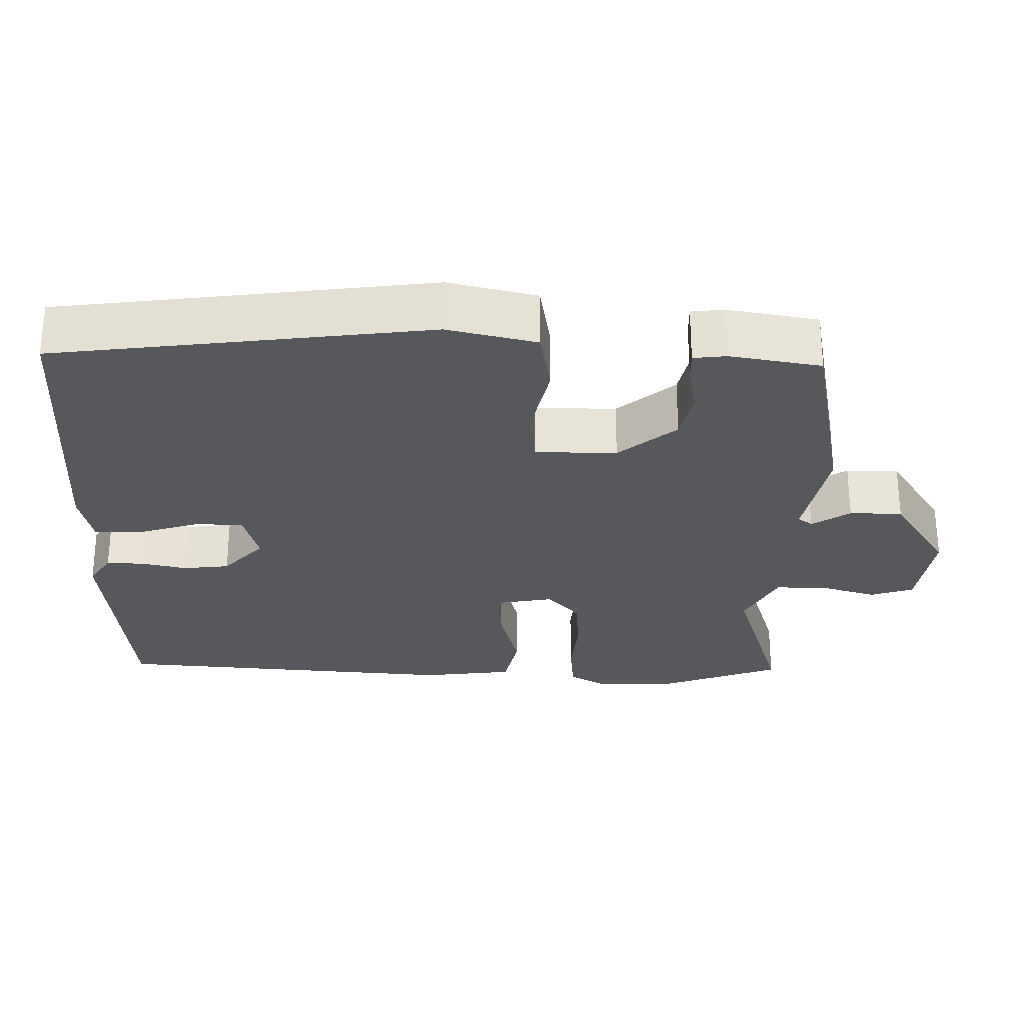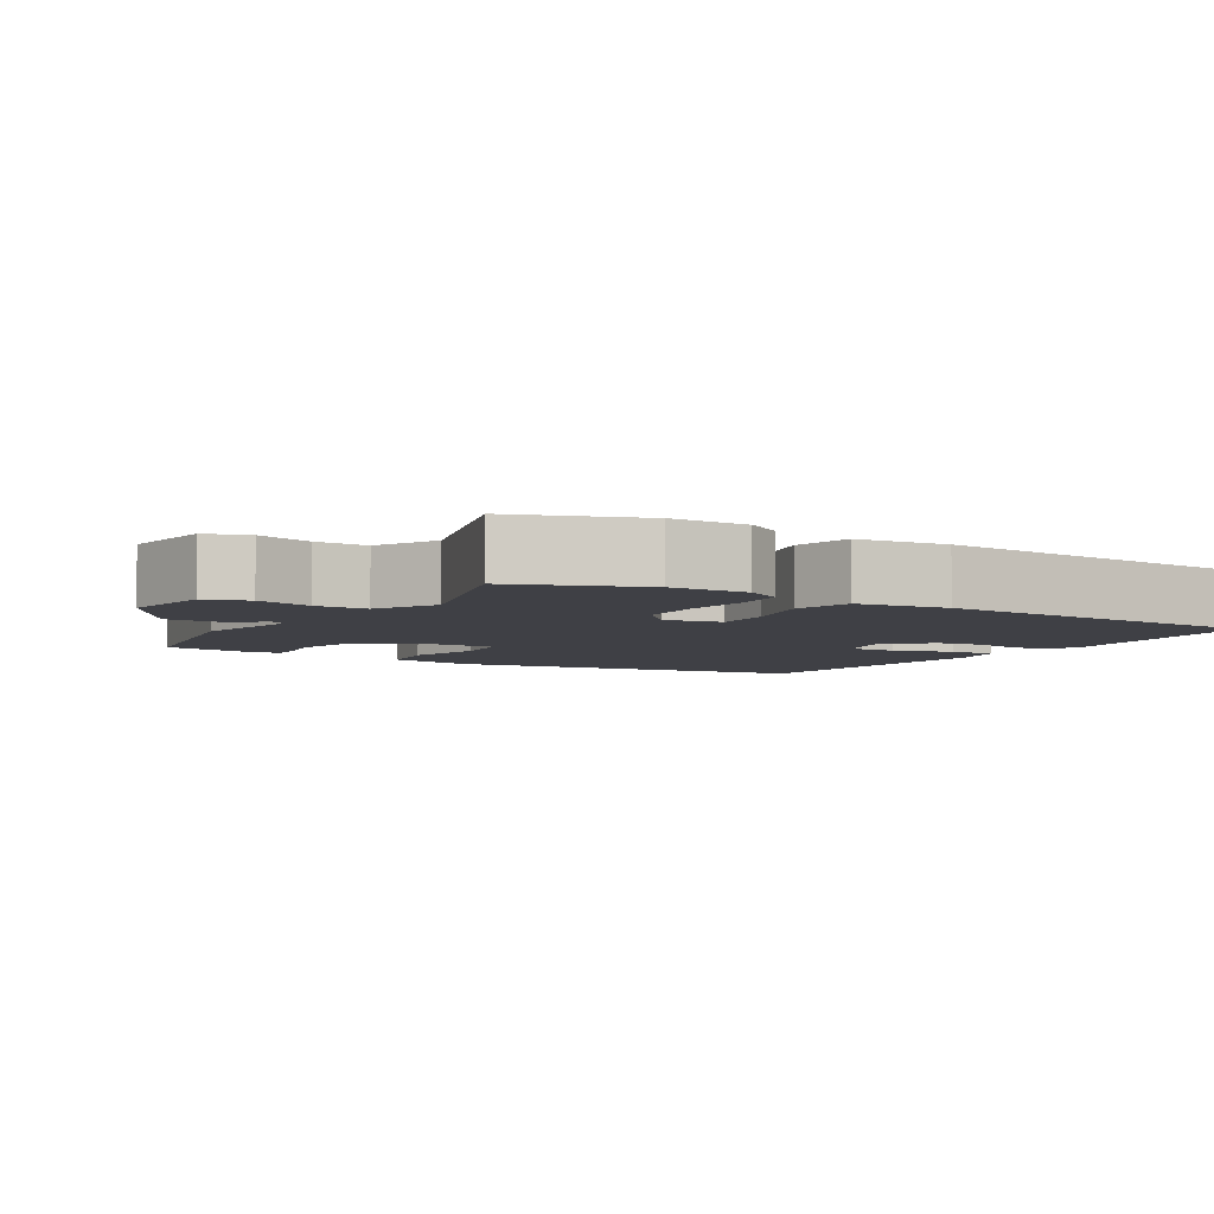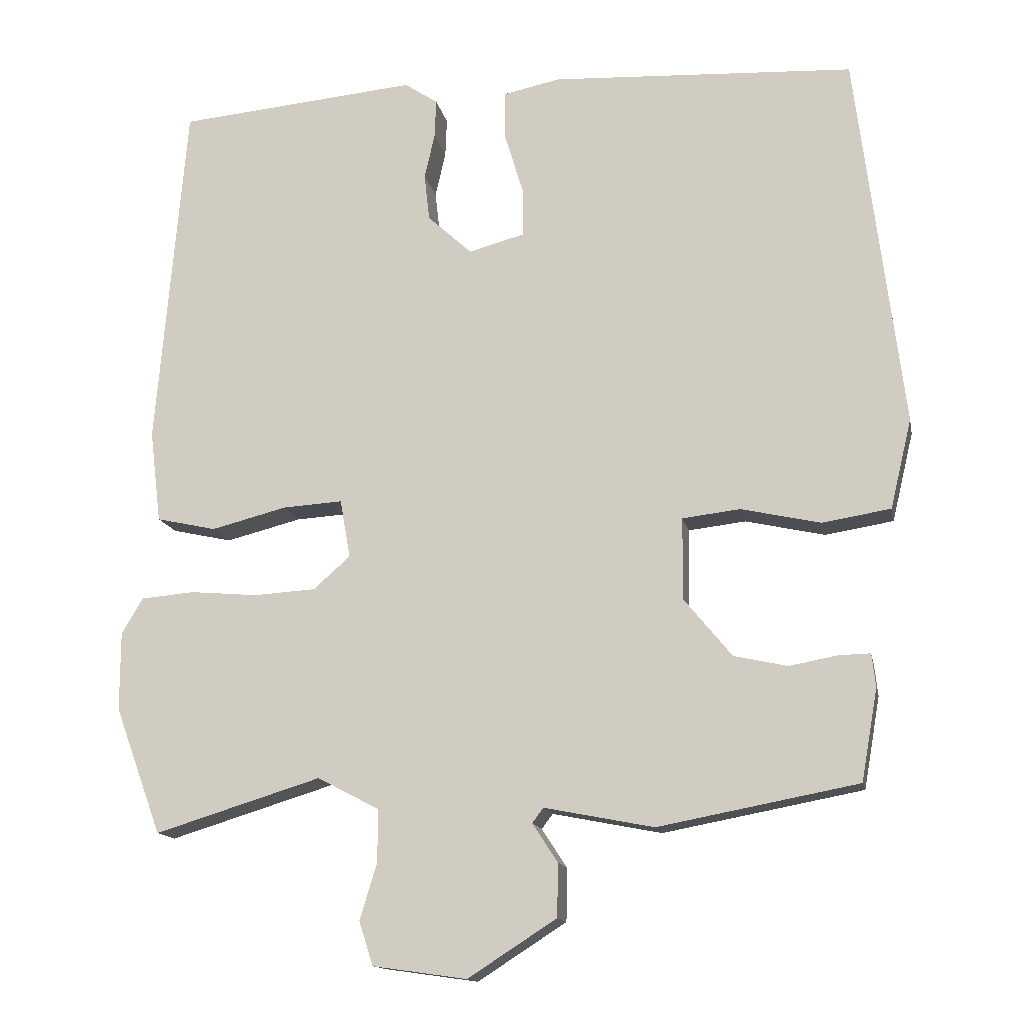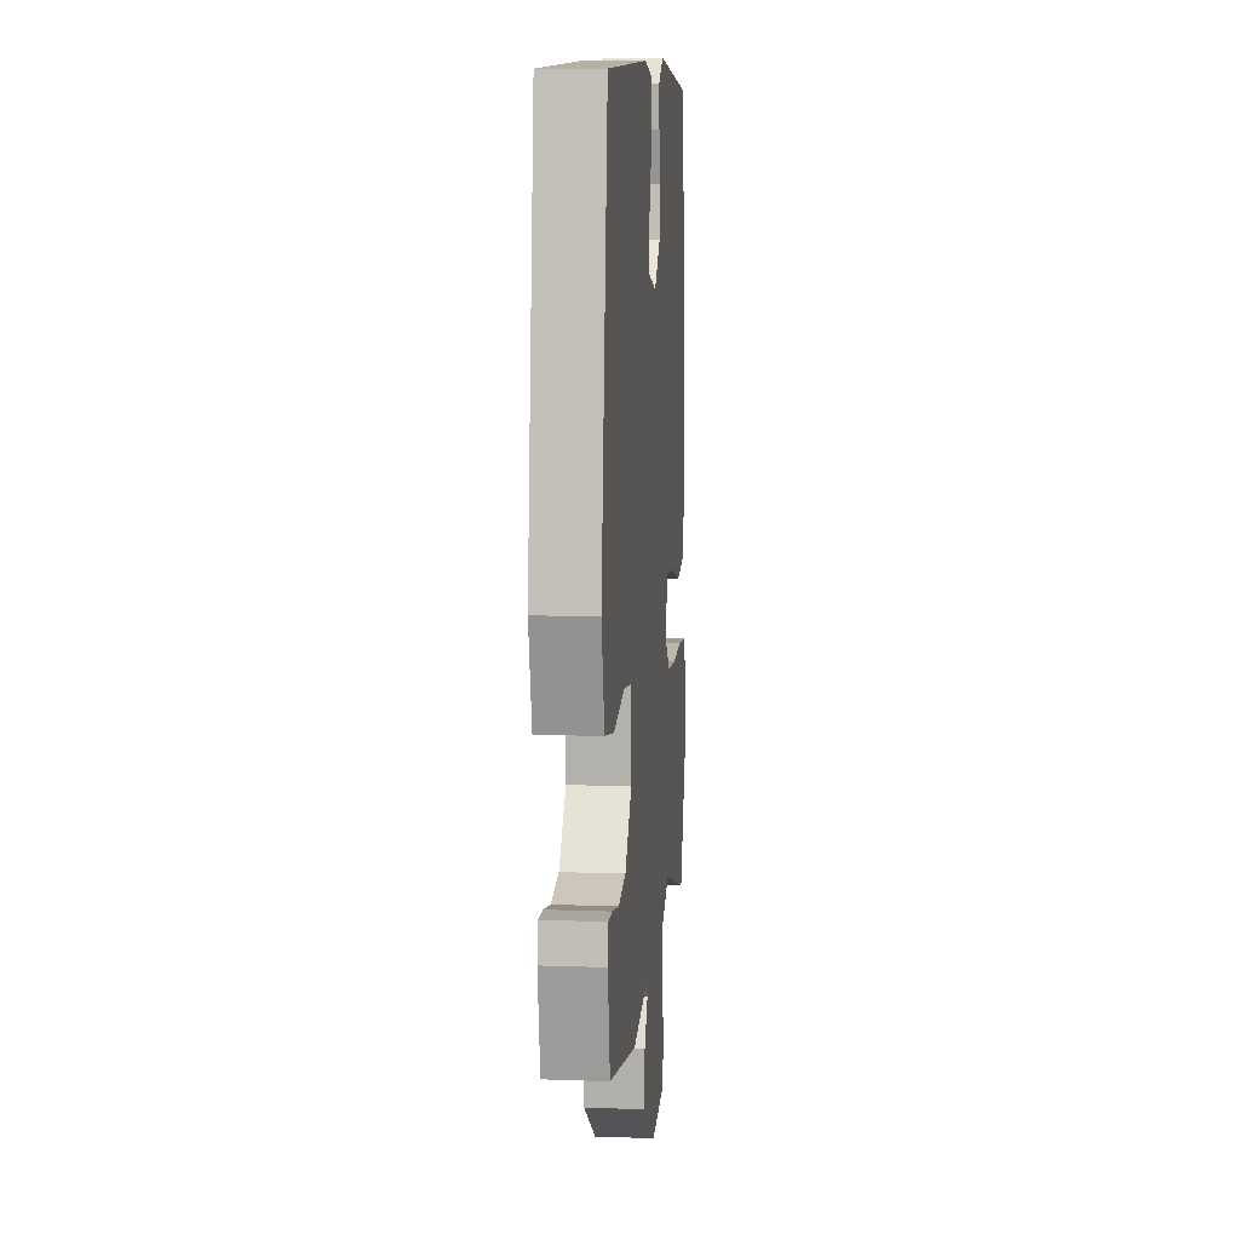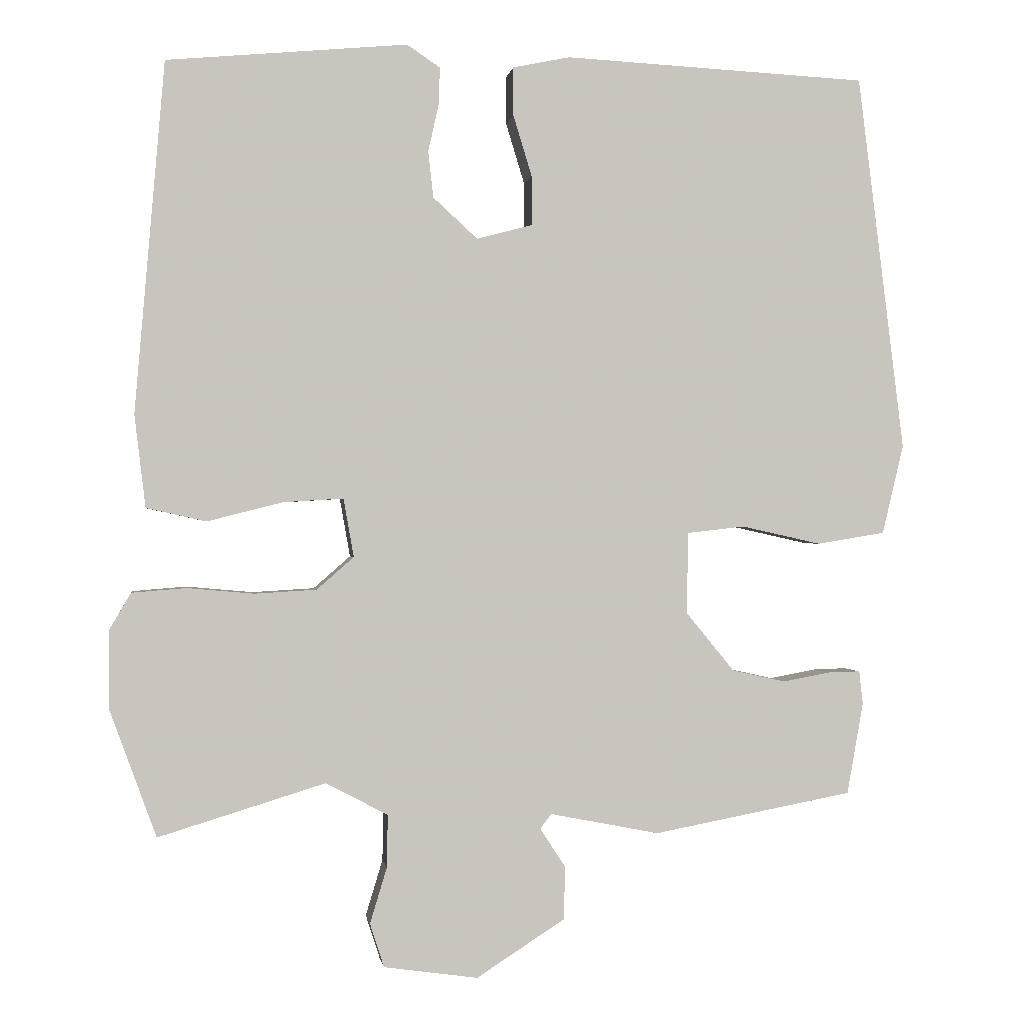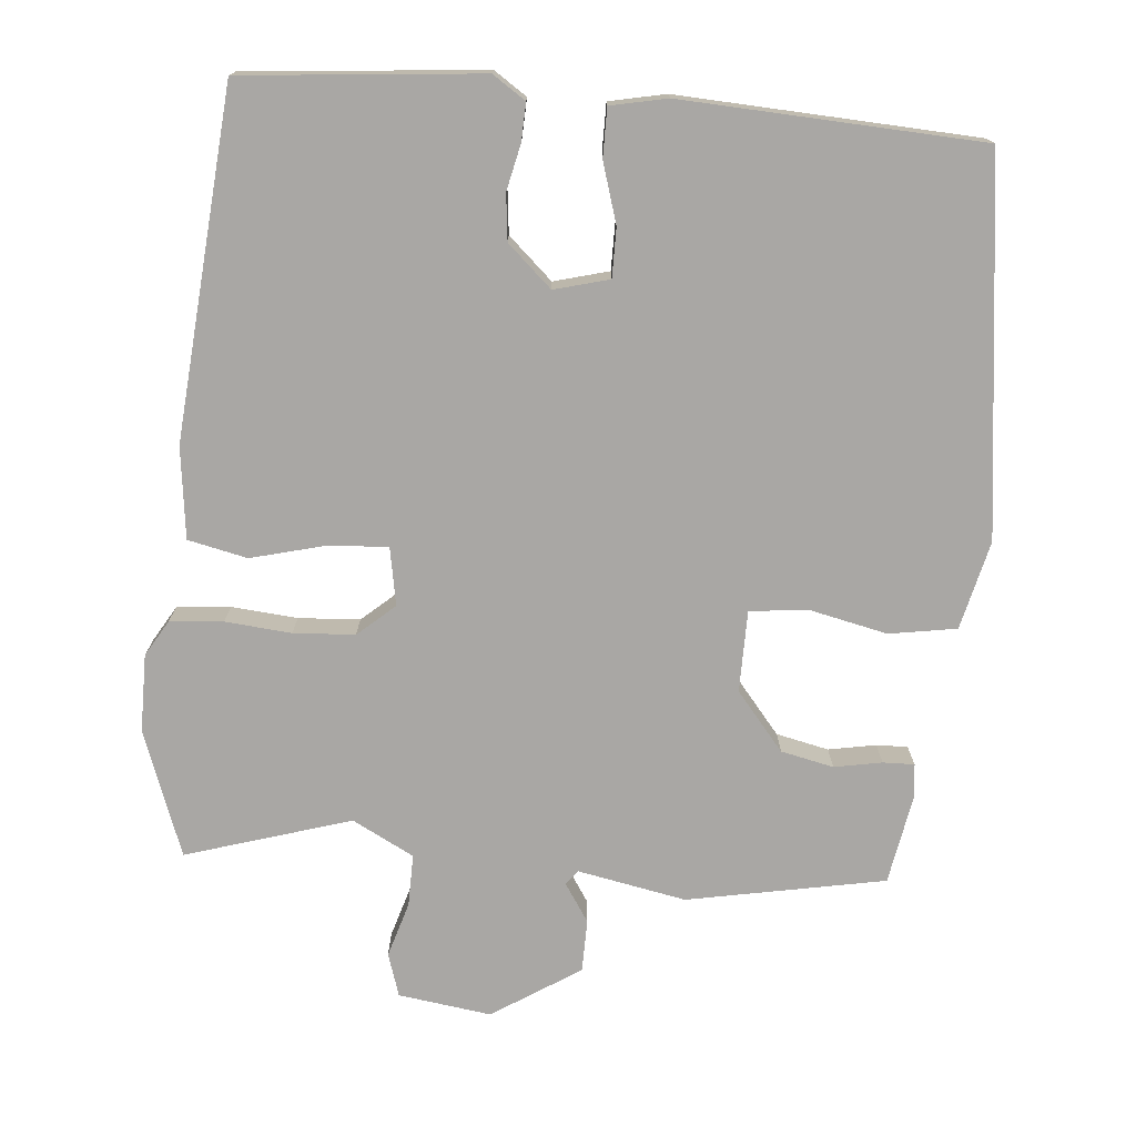
<metadata>
{"format":"obj","ext":"obj","renderer":"f3d","projection":"perspective","resolution":1024,"background":"white","views":[{"elev":-28.0,"azim":89.3,"up":"+Y"},{"elev":-5.2,"azim":-121.2,"up":"+Y"},{"elev":-14.1,"azim":11.1,"up":"+Z"},{"elev":9.2,"azim":95.5,"up":"+Z"},{"elev":-0.2,"azim":-8.2,"up":"+Z"},{"elev":-74.7,"azim":-4.9,"up":"+Y"}]}
</metadata>
<code>
v -0.477 0.07 0.504
v -0.152 0.07 0.534
v -0.107 0.07 0.504
v -0.109 0.07 0.452
v -0.123 0.07 0.39
v -0.116 0.07 0.327
v -0.056 0.07 0.272
v 0.019 0.07 0.292
v 0.019 0.07 0.359
v -0.006 0.07 0.441
v -0.006 0.07 0.507
v 0.071 0.07 0.523
v 0.481 0.07 0.502
v 0.544 0.07 -0.008
v 0.515 0.07 -0.129
v 0.423 0.07 -0.144
v 0.315 0.07 -0.12
v 0.237 0.07 -0.129
v 0.236 0.07 -0.24
v 0.301 0.07 -0.319
v 0.373 0.07 -0.335
v 0.438 0.07 -0.323
v 0.481 0.07 -0.322
v 0.486 0.07 -0.367
v 0.464 0.07 -0.491
v 0.194 0.07 -0.542
v 0.046 0.07 -0.513
v 0.031 0.07 -0.533
v 0.065 0.07 -0.585
v 0.064 0.07 -0.657
v -0.056 0.07 -0.734
v -0.183 0.07 -0.716
v -0.202 0.07 -0.657
v -0.179 0.07 -0.581
v -0.178 0.07 -0.51
v -0.262 0.07 -0.466
v -0.487 0.07 -0.535
v -0.55 0.07 -0.363
v -0.55 0.07 -0.257
v -0.521 0.07 -0.208
v -0.448 0.07 -0.202
v -0.358 0.07 -0.21
v -0.274 0.07 -0.205
v -0.224 0.07 -0.161
v -0.238 0.07 -0.082
v -0.319 0.07 -0.087
v -0.421 0.07 -0.113
v -0.502 0.07 -0.095
v -0.517 0.07 0.03
v -0.477 0 0.504
v -0.152 0 0.534
v -0.107 0 0.504
v -0.109 0 0.452
v -0.123 0 0.39
v -0.116 0 0.327
v -0.056 0 0.272
v 0.019 0 0.292
v 0.019 0 0.359
v -0.006 0 0.441
v -0.006 0 0.507
v 0.071 0 0.523
v 0.481 0 0.502
v 0.544 0 -0.008
v 0.515 0 -0.129
v 0.423 0 -0.144
v 0.315 0 -0.12
v 0.237 0 -0.129
v 0.236 0 -0.24
v 0.301 0 -0.319
v 0.373 0 -0.335
v 0.438 0 -0.323
v 0.481 0 -0.322
v 0.486 0 -0.367
v 0.464 0 -0.491
v 0.194 0 -0.542
v 0.046 0 -0.513
v 0.031 0 -0.533
v 0.065 0 -0.585
v 0.064 0 -0.657
v -0.056 0 -0.734
v -0.183 0 -0.716
v -0.202 0 -0.657
v -0.179 0 -0.581
v -0.178 0 -0.51
v -0.262 0 -0.466
v -0.487 0 -0.535
v -0.55 0 -0.363
v -0.55 0 -0.257
v -0.521 0 -0.208
v -0.448 0 -0.202
v -0.358 0 -0.21
v -0.274 0 -0.205
v -0.224 0 -0.161
v -0.238 0 -0.082
v -0.319 0 -0.087
v -0.421 0 -0.113
v -0.502 0 -0.095
v -0.517 0 0.03
f 46 47 48 49
f 45 46 49 1
f 39 40 41 42
f 39 42 43
f 36 37 38 39
f 35 36 39 43
f 31 32 33 34
f 31 34 35
f 28 29 30 31
f 28 31 35 43
f 24 25 26 27
f 22 23 24 27
f 21 22 27
f 20 21 27
f 19 20 27
f 18 19 27 28
f 14 15 16 17
f 14 17 18
f 13 14 18
f 9 10 11 12
f 8 9 12 13
f 2 3 4 5
f 45 1 2 5
f 44 45 5 6
f 28 43 44
f 8 13 18 28
f 7 8 28 44
f 6 7 44
f 98 97 96 95
f 50 98 95 94
f 91 90 89 88
f 92 91 88
f 88 87 86 85
f 92 88 85 84
f 83 82 81 80
f 84 83 80
f 80 79 78 77
f 92 84 80 77
f 76 75 74 73
f 76 73 72 71
f 76 71 70
f 76 70 69
f 76 69 68
f 77 76 68 67
f 66 65 64 63
f 67 66 63
f 67 63 62
f 61 60 59 58
f 62 61 58 57
f 54 53 52 51
f 54 51 50 94
f 55 54 94 93
f 93 92 77
f 77 67 62 57
f 93 77 57 56
f 93 56 55
f 1 50 51 2
f 2 51 52 3
f 3 52 53 4
f 4 53 54 5
f 5 54 55 6
f 6 55 56 7
f 7 56 57 8
f 8 57 58 9
f 9 58 59 10
f 10 59 60 11
f 11 60 61 12
f 12 61 62 13
f 13 62 63 14
f 14 63 64 15
f 15 64 65 16
f 16 65 66 17
f 17 66 67 18
f 18 67 68 19
f 19 68 69 20
f 20 69 70 21
f 21 70 71 22
f 22 71 72 23
f 23 72 73 24
f 24 73 74 25
f 25 74 75 26
f 26 75 76 27
f 27 76 77 28
f 28 77 78 29
f 29 78 79 30
f 30 79 80 31
f 31 80 81 32
f 32 81 82 33
f 33 82 83 34
f 34 83 84 35
f 35 84 85 36
f 36 85 86 37
f 37 86 87 38
f 38 87 88 39
f 39 88 89 40
f 40 89 90 41
f 41 90 91 42
f 42 91 92 43
f 43 92 93 44
f 44 93 94 45
f 45 94 95 46
f 46 95 96 47
f 47 96 97 48
f 48 97 98 49
f 49 98 50 1

</code>
